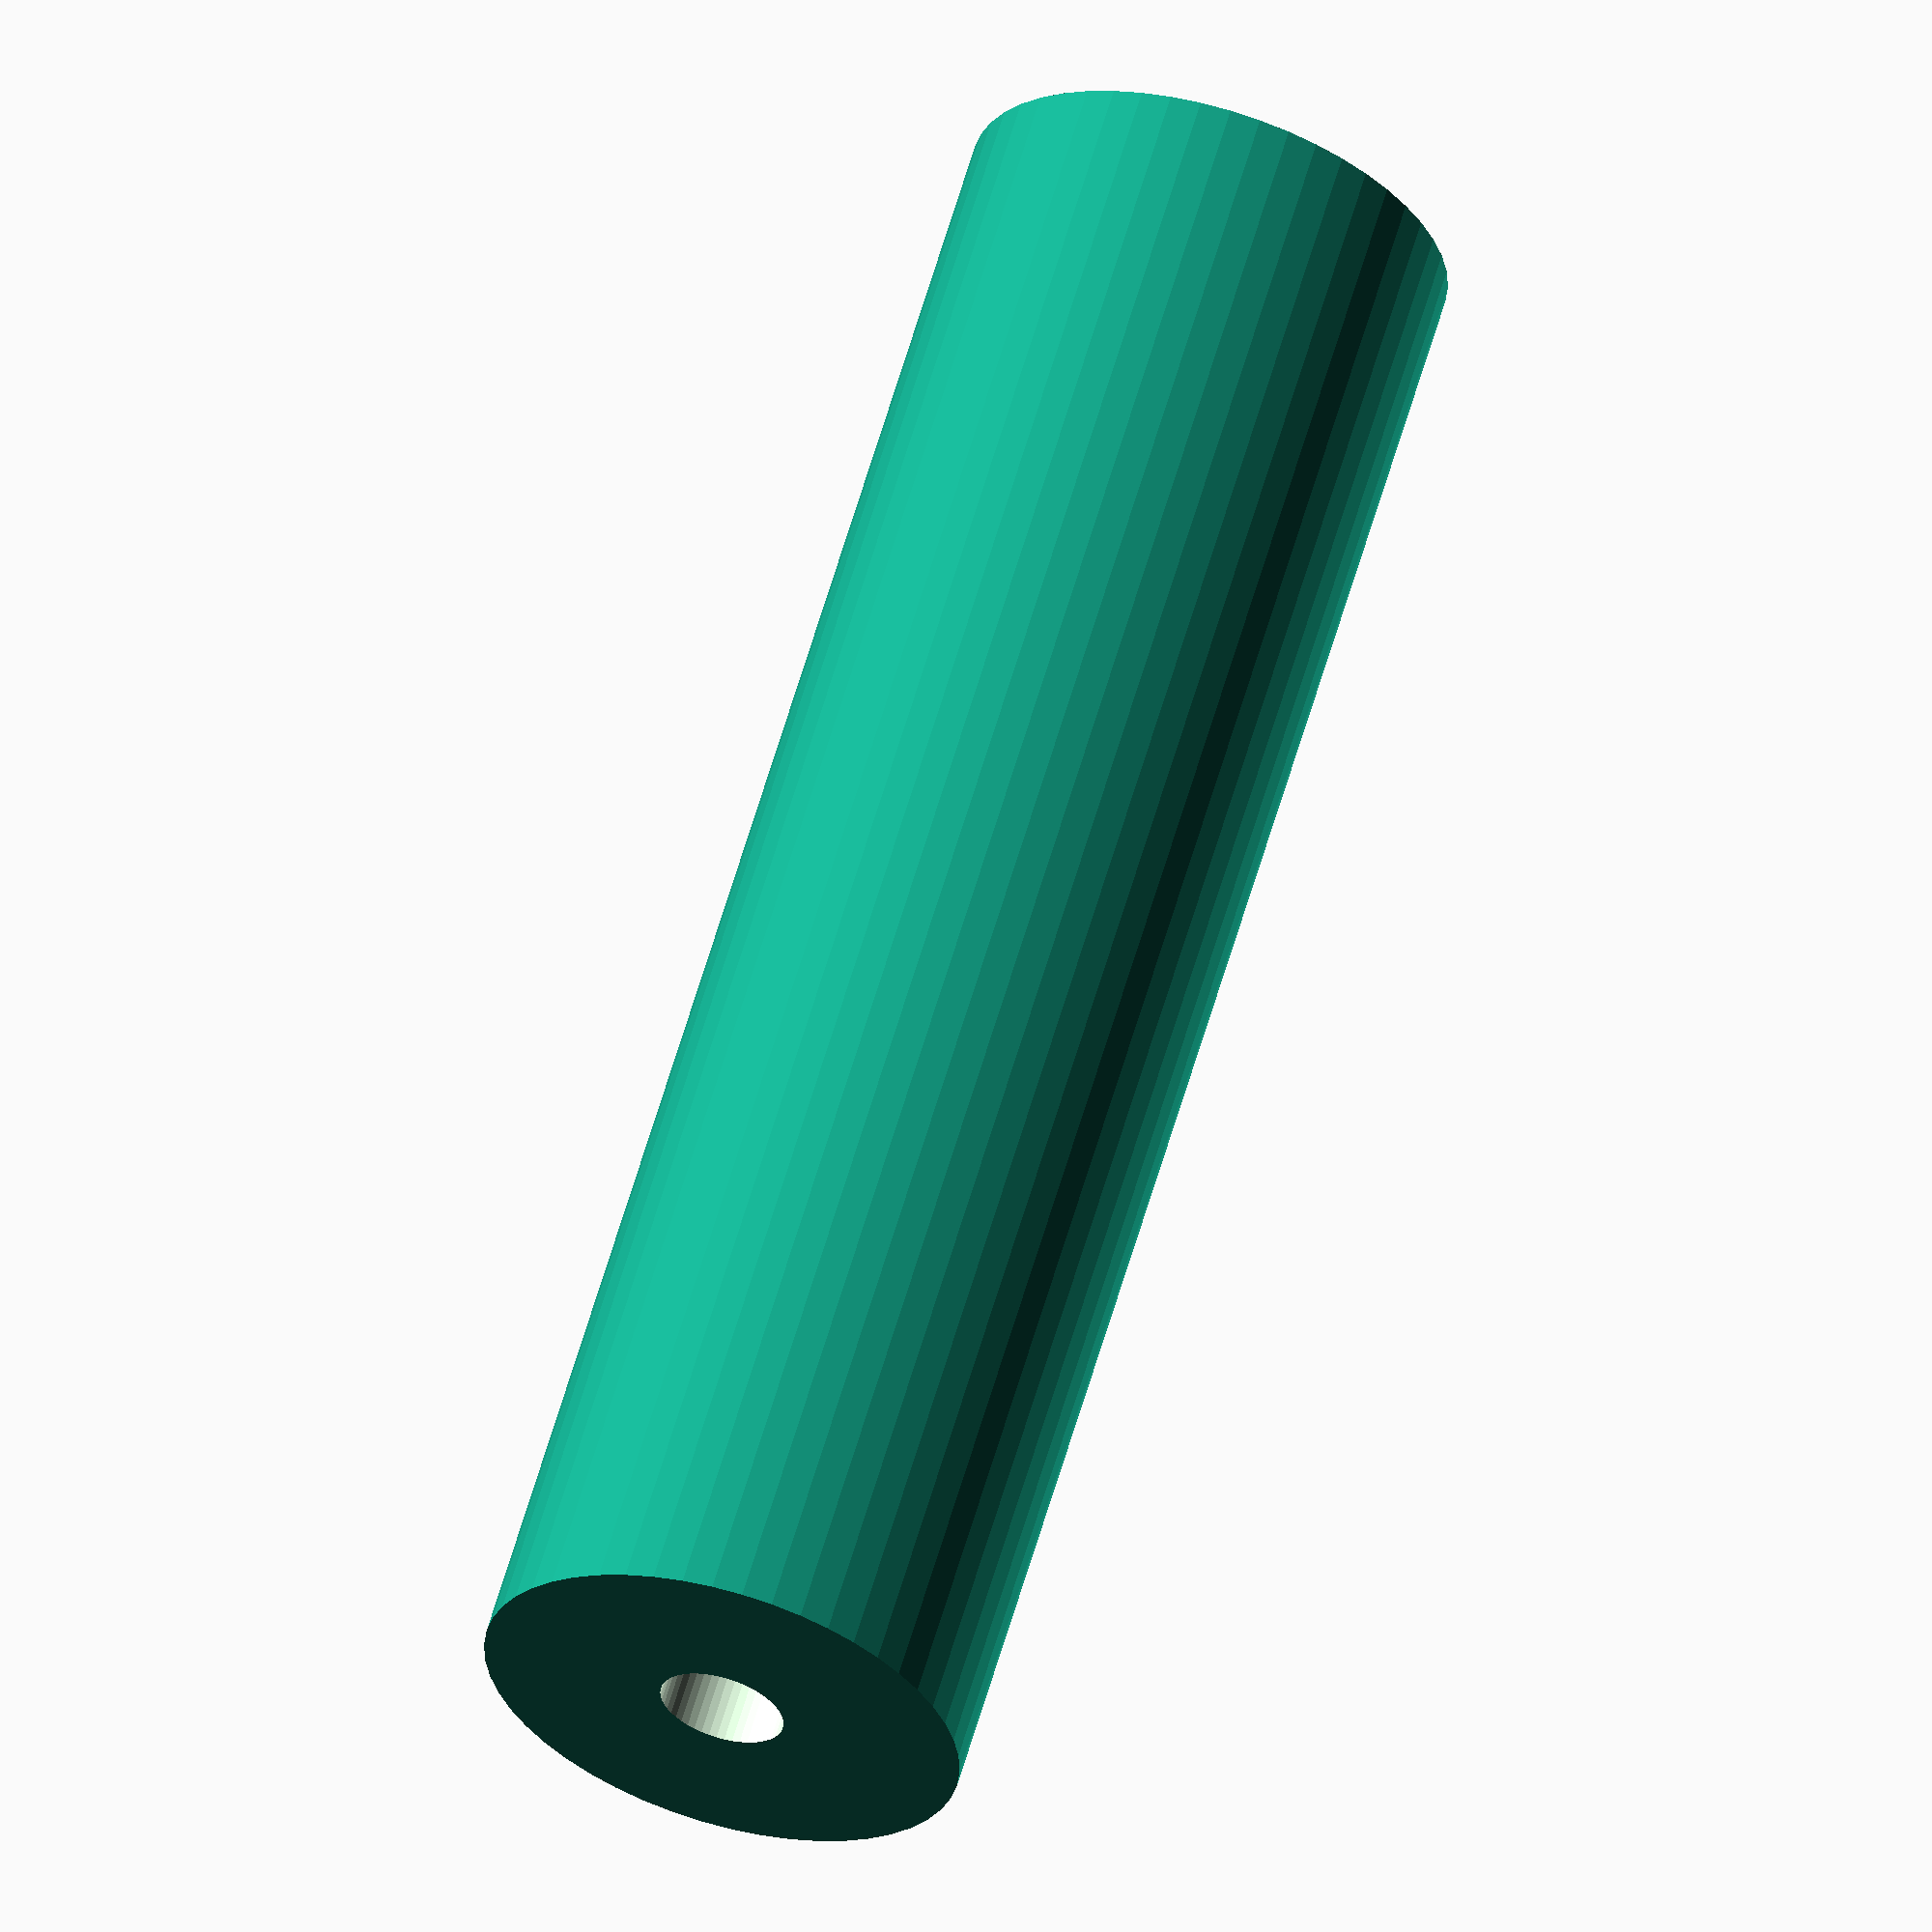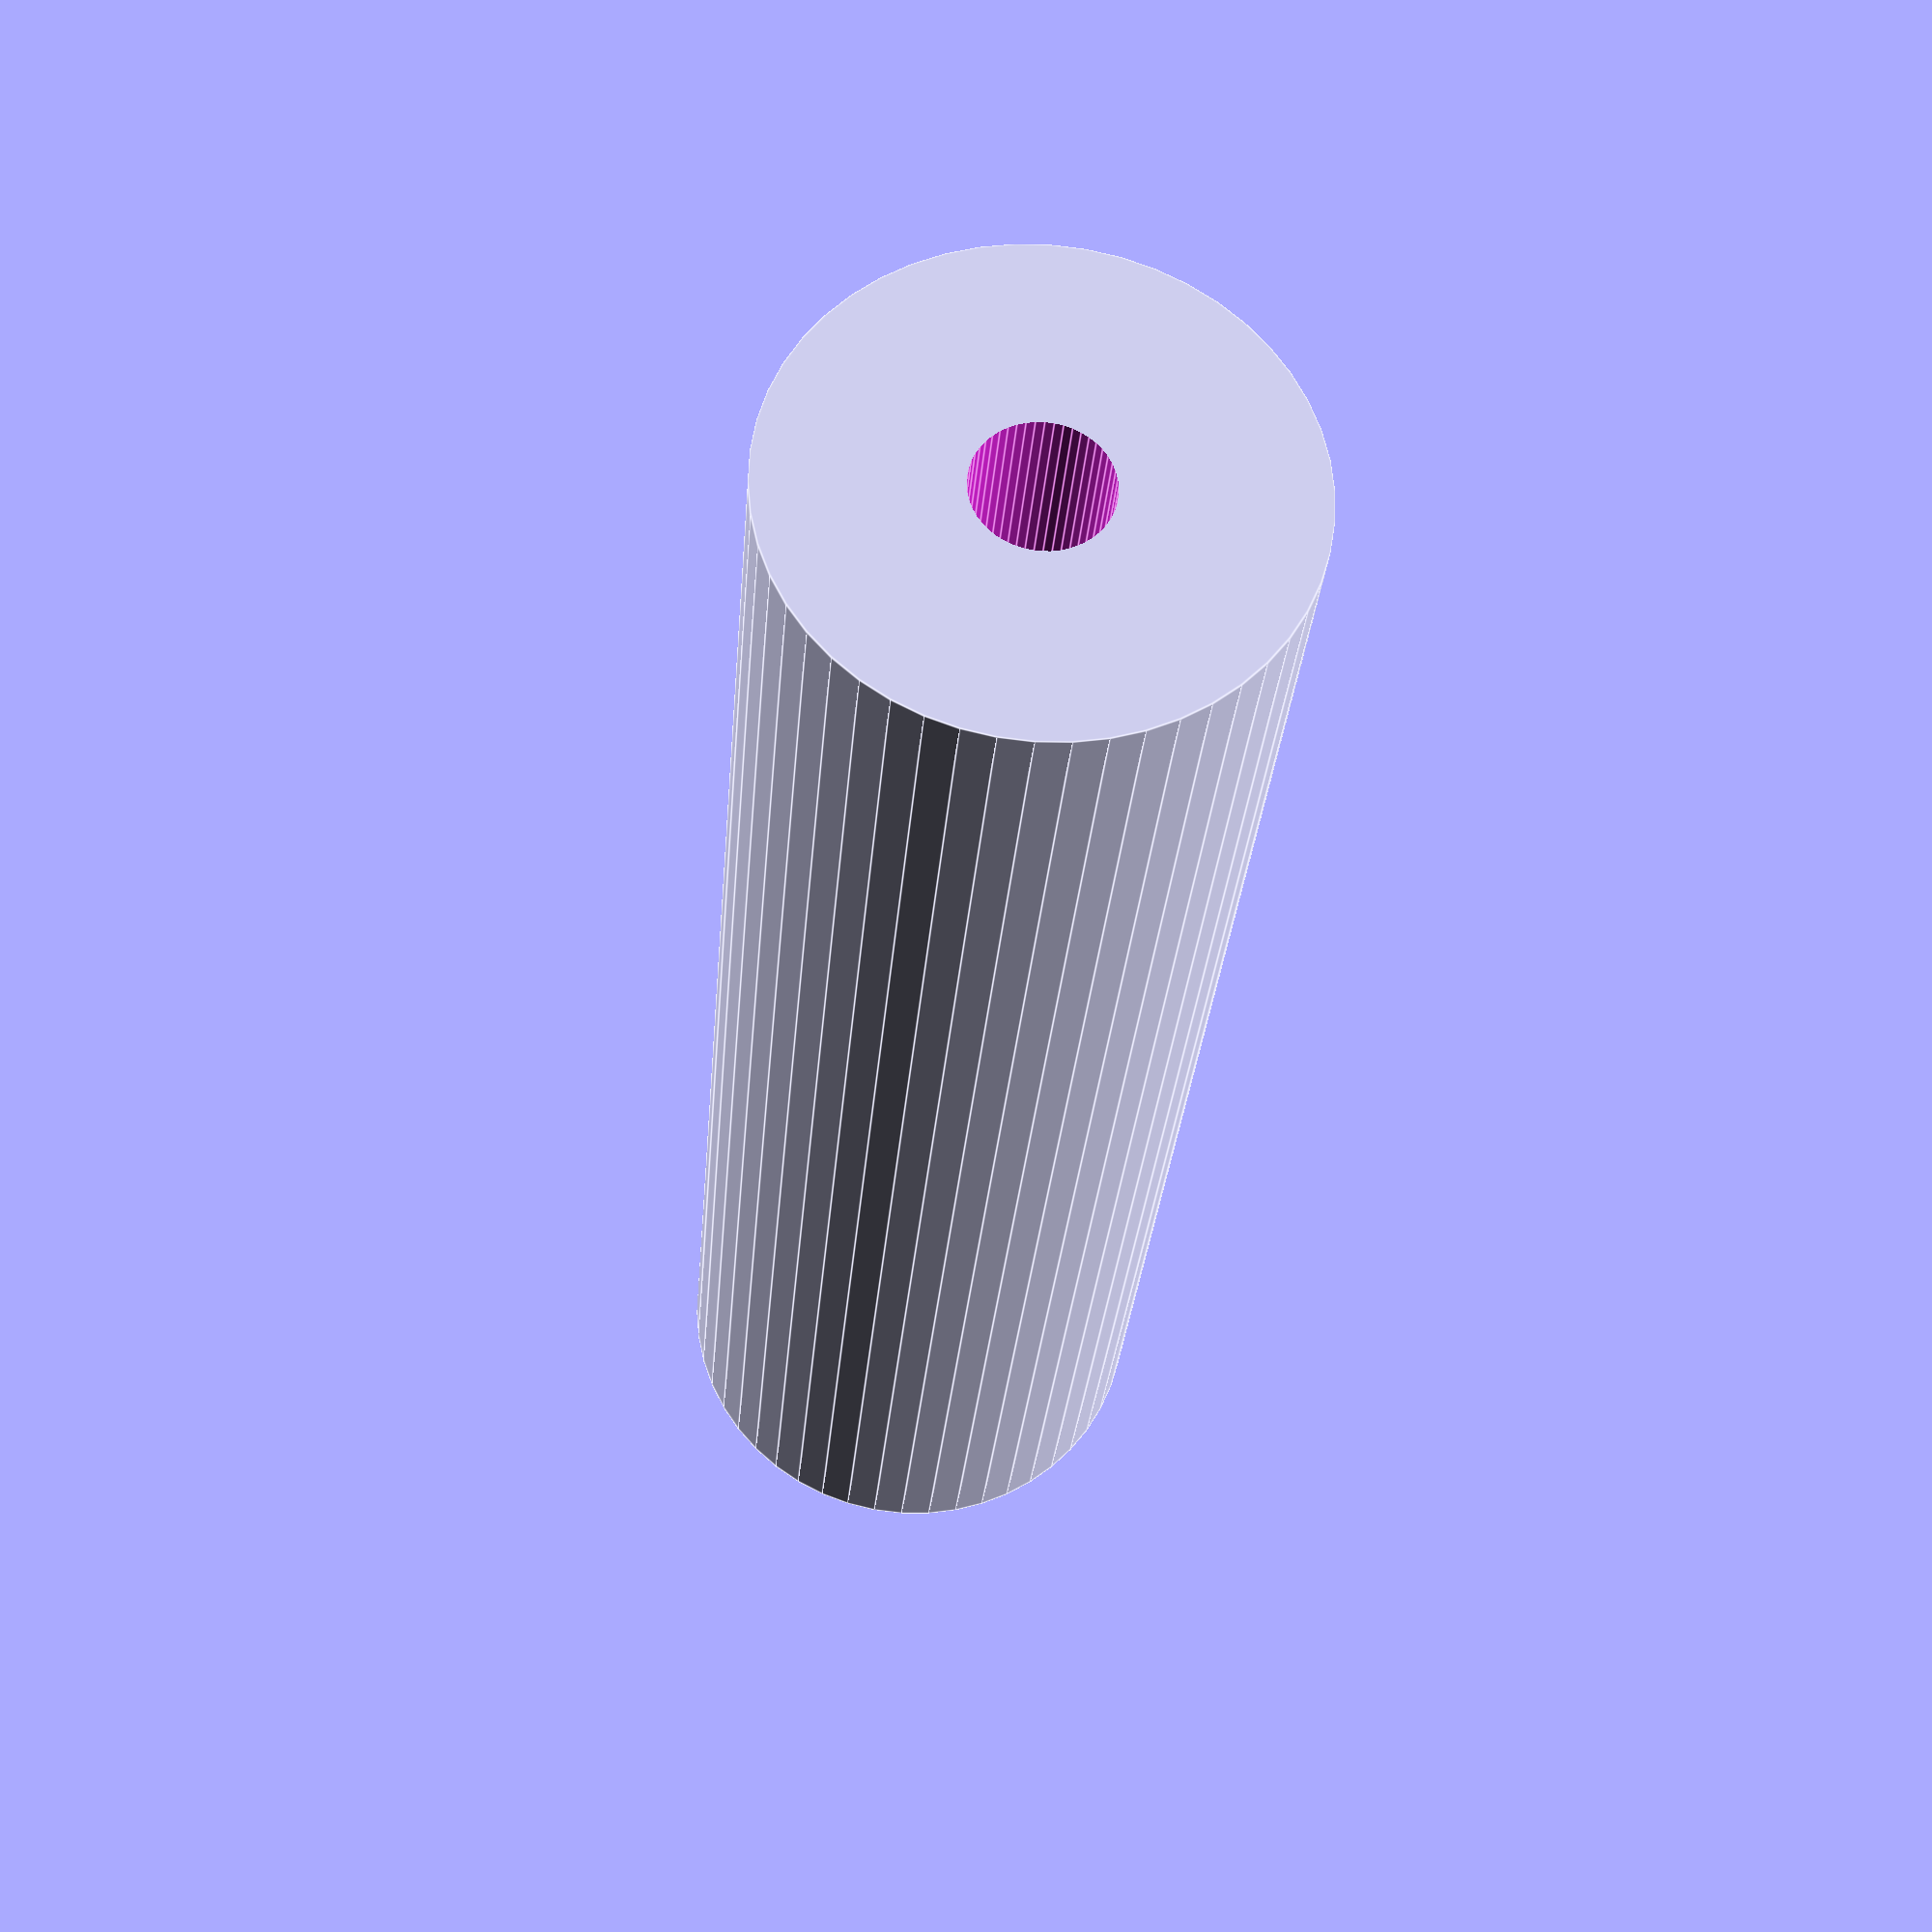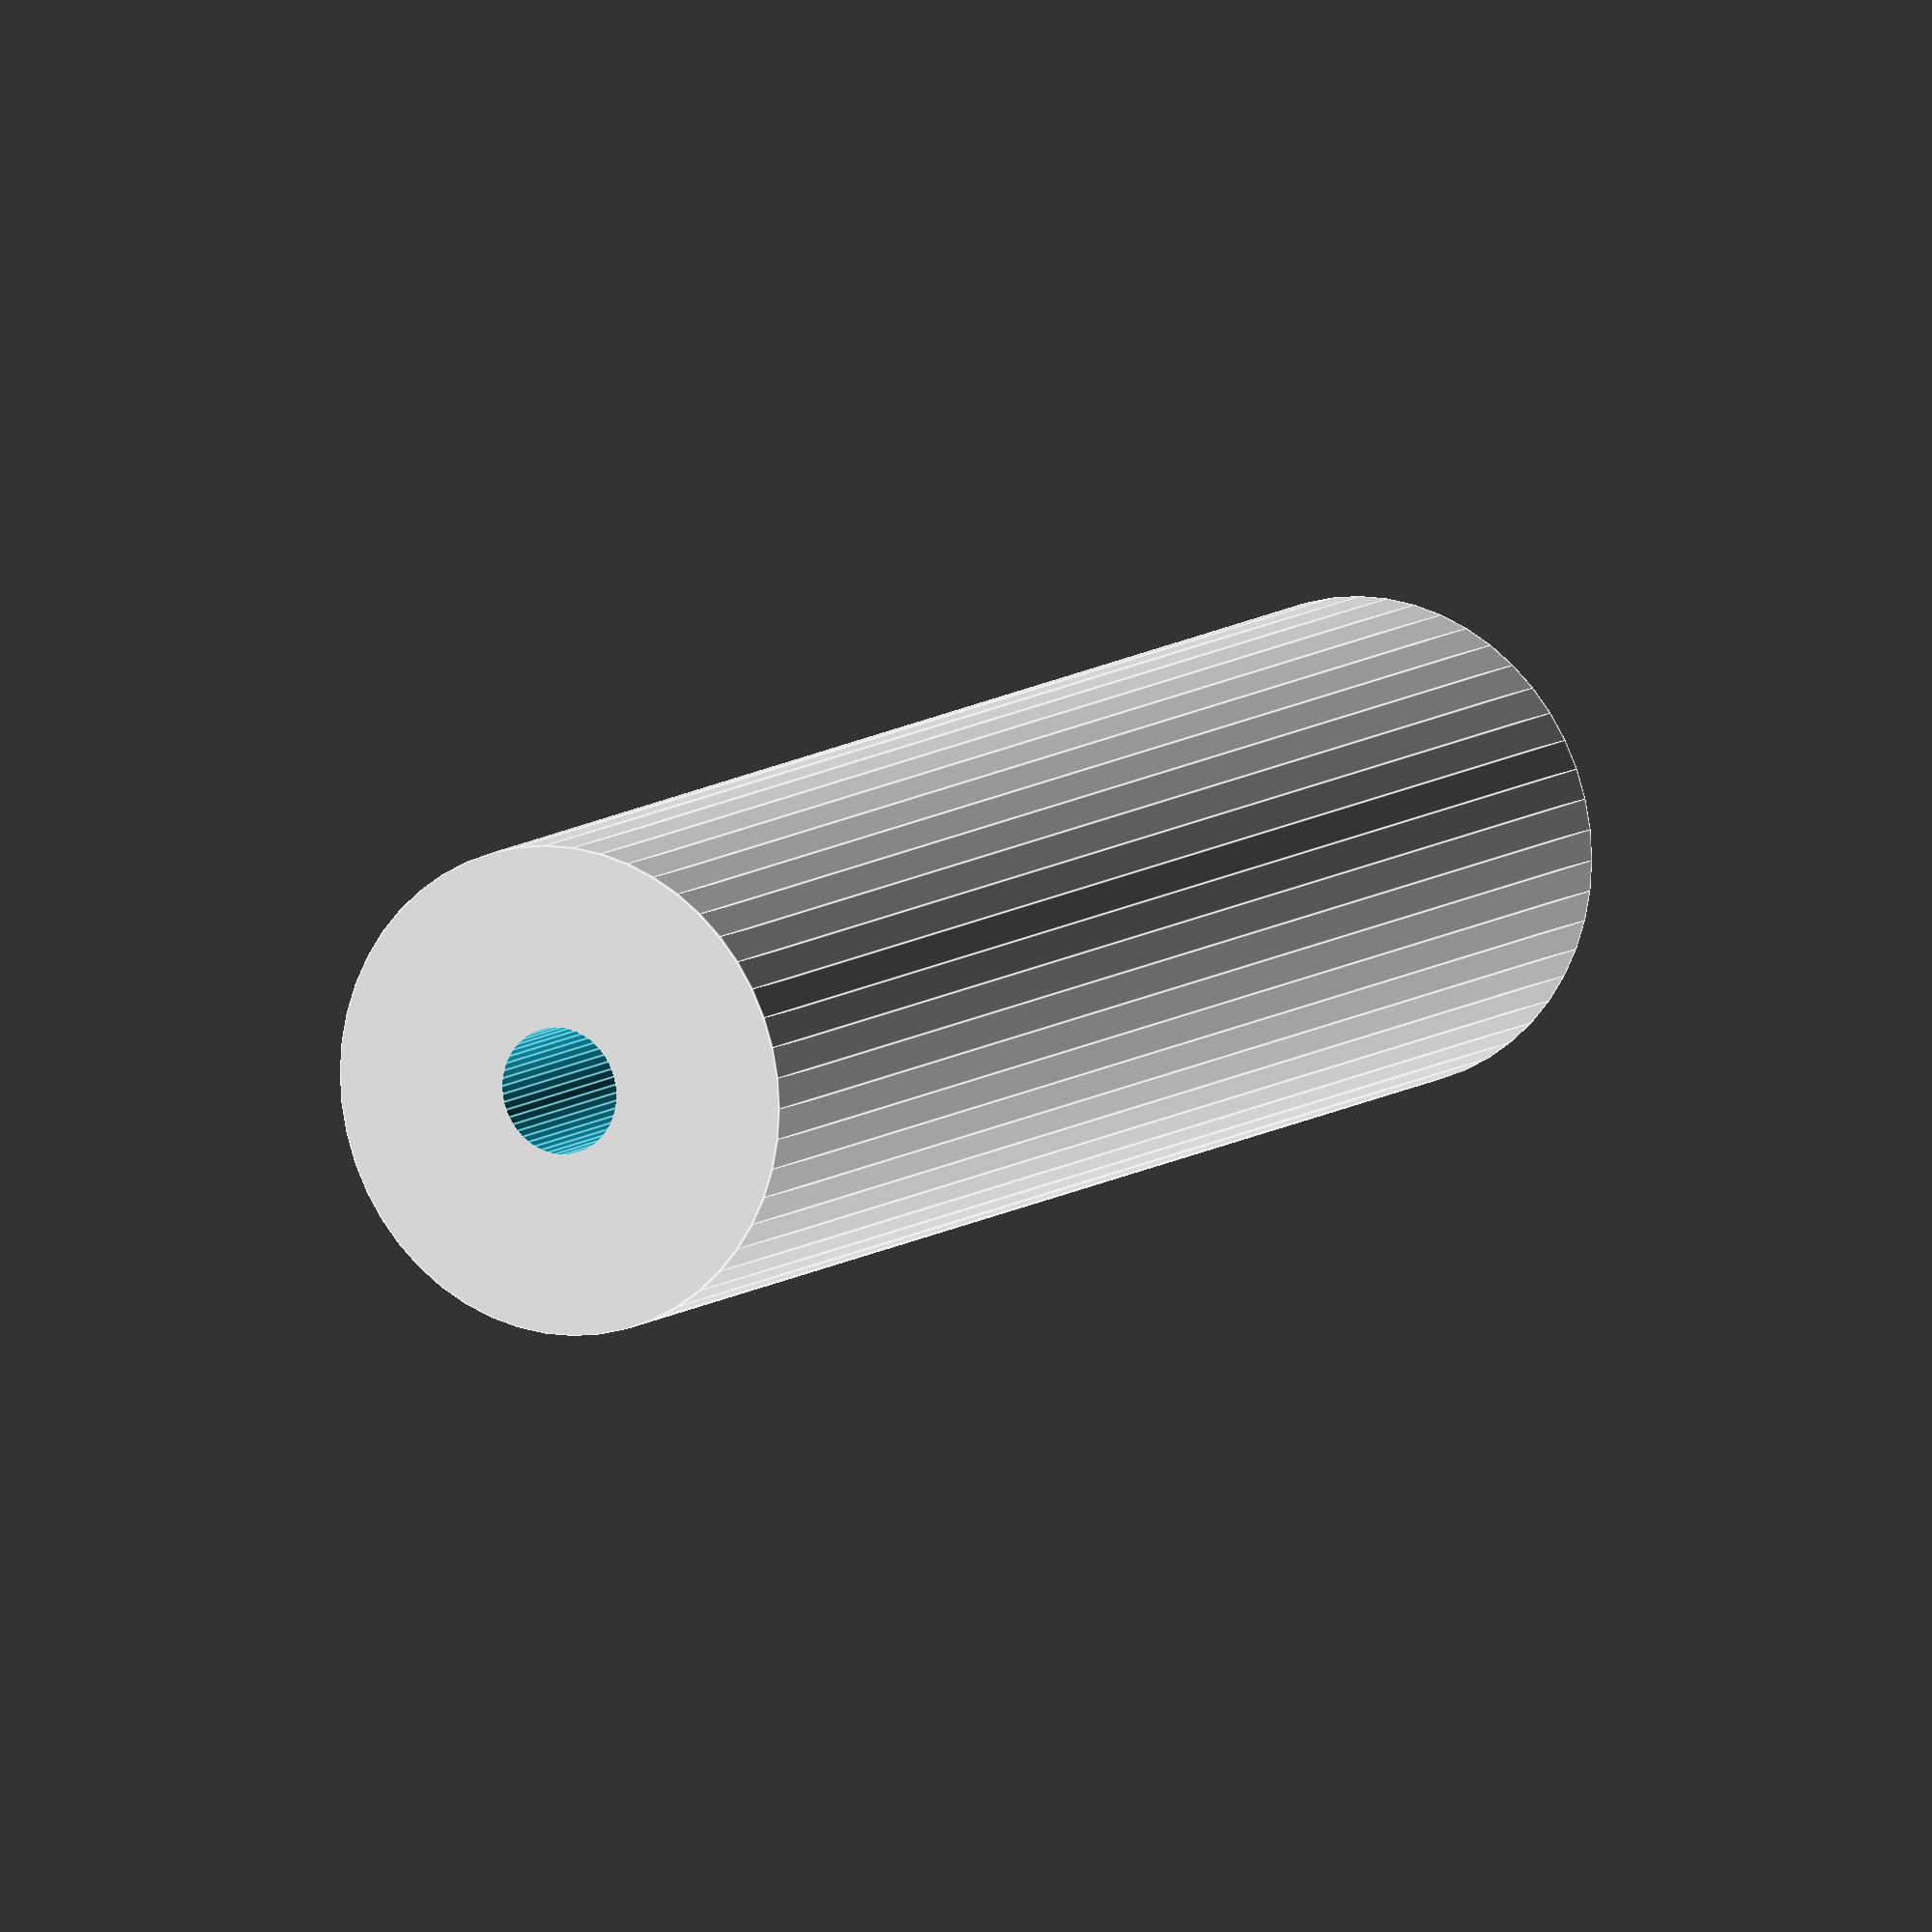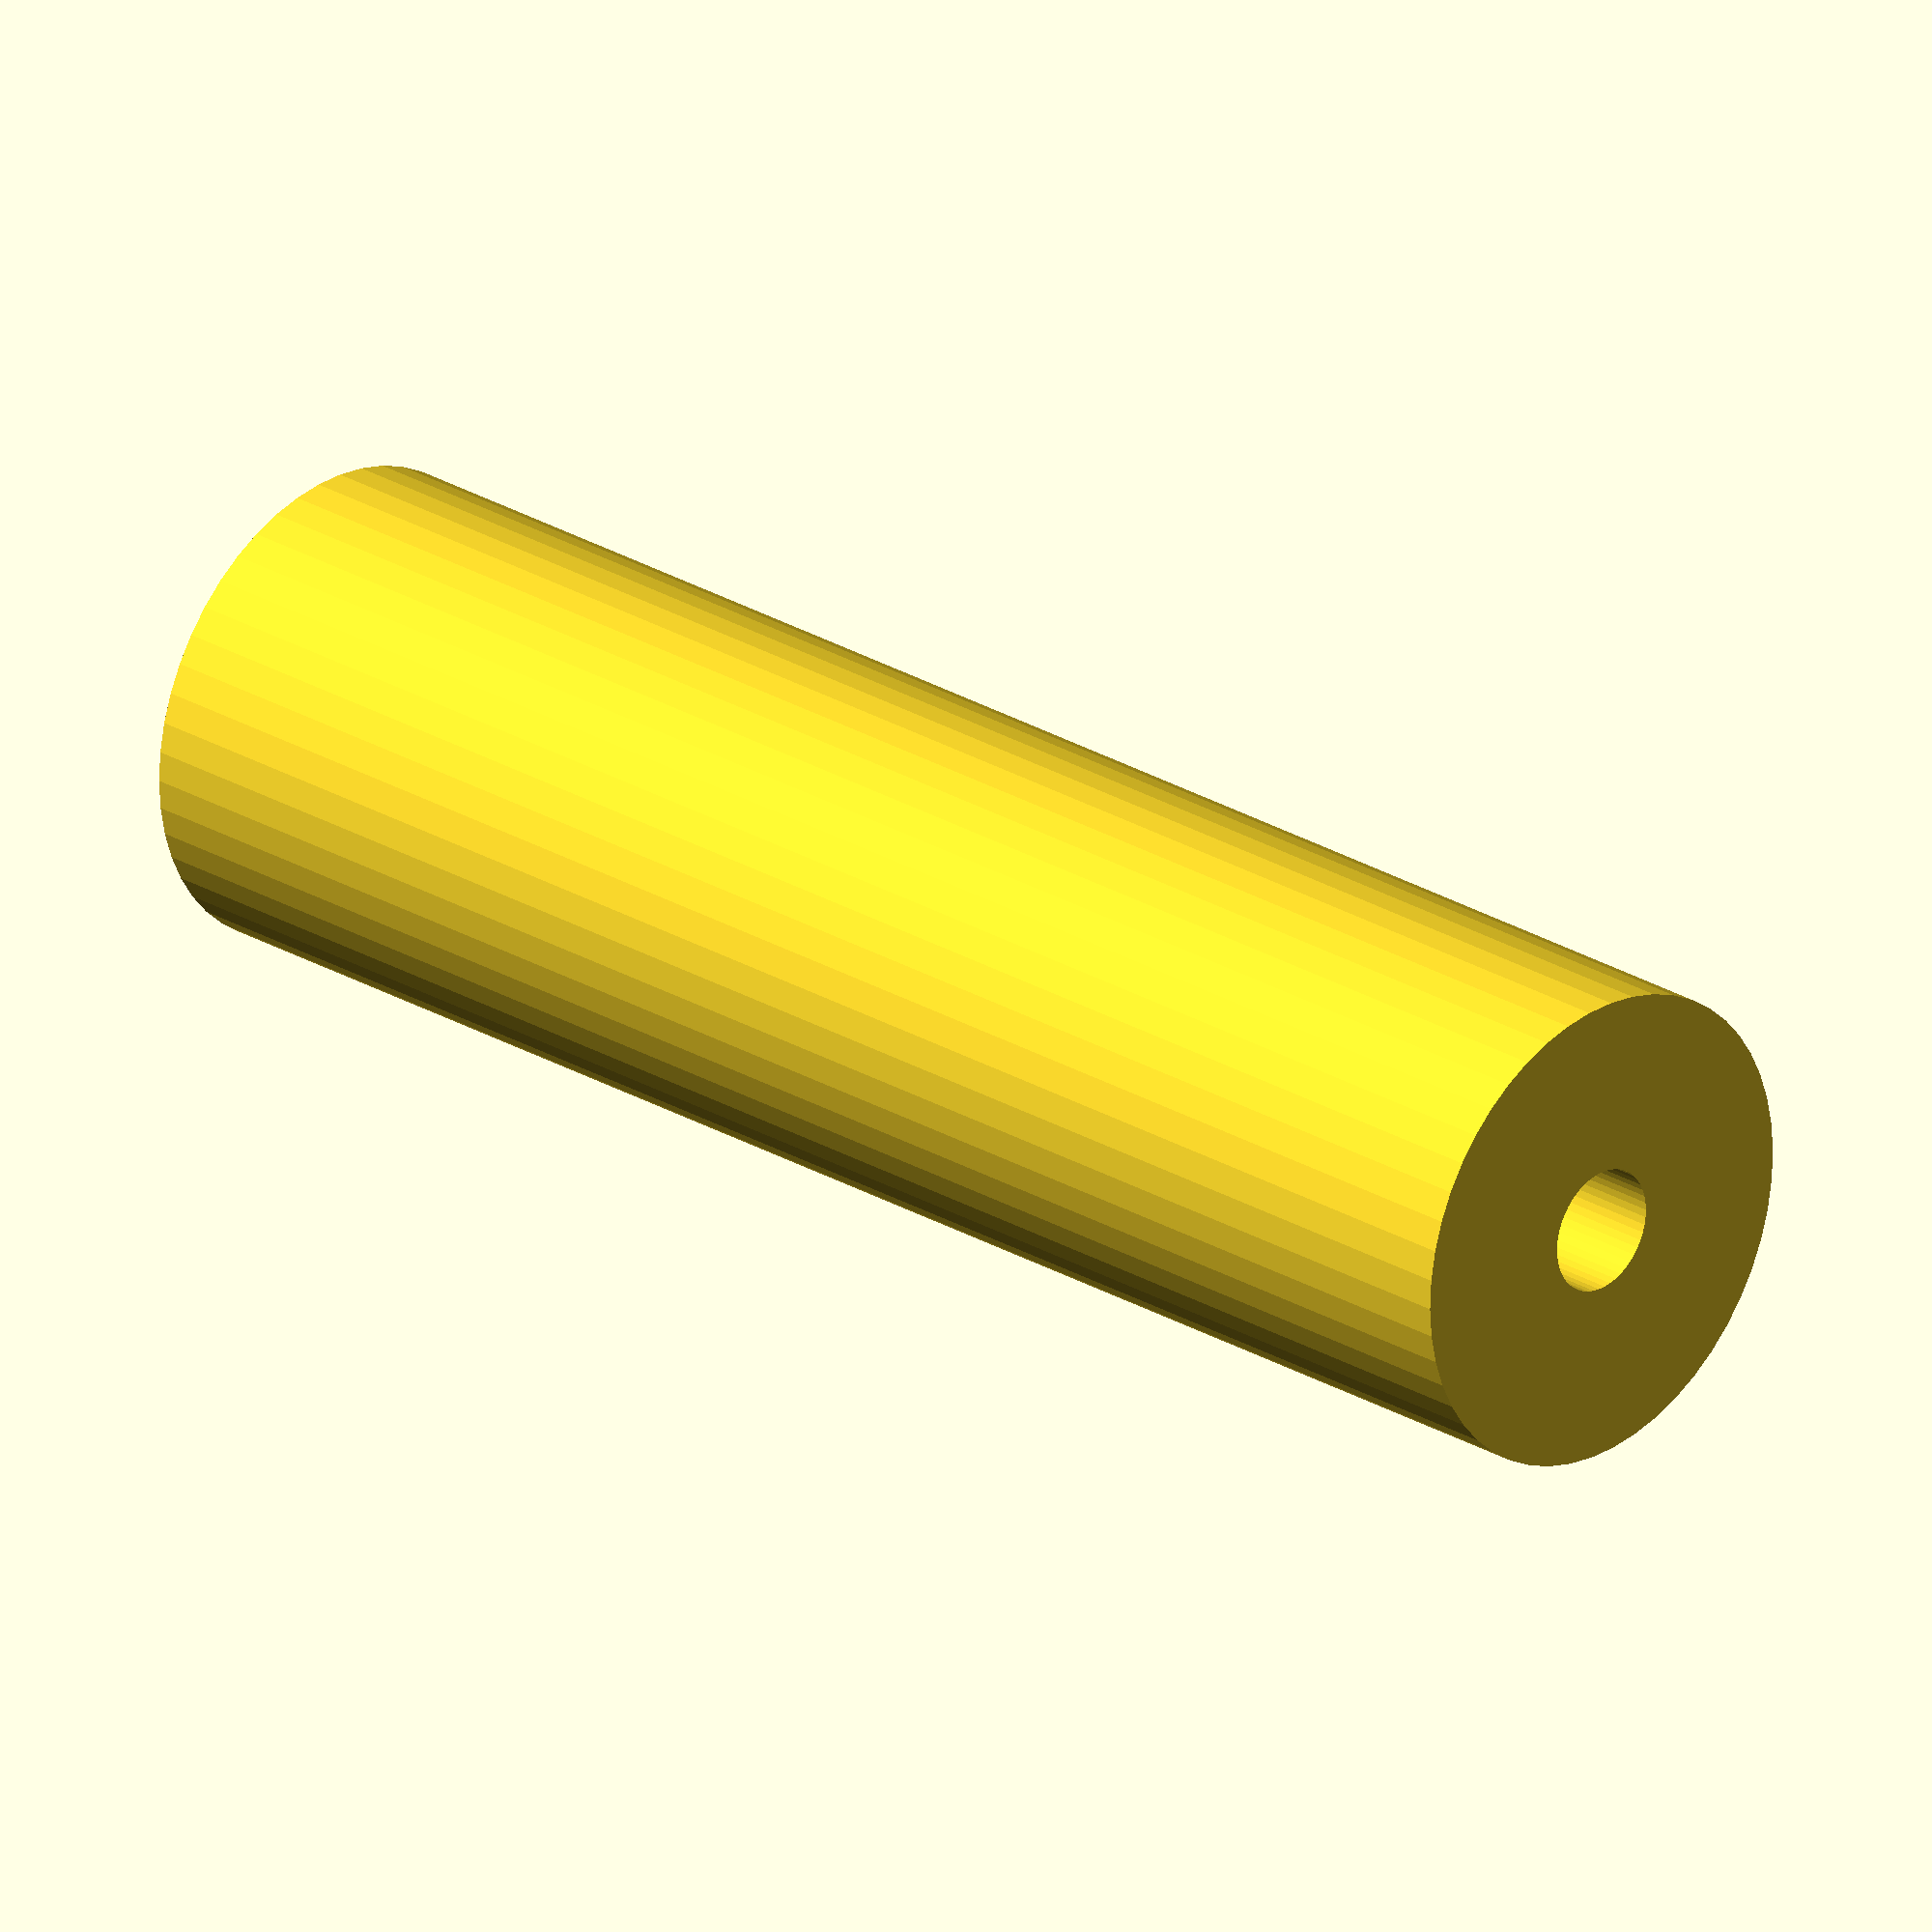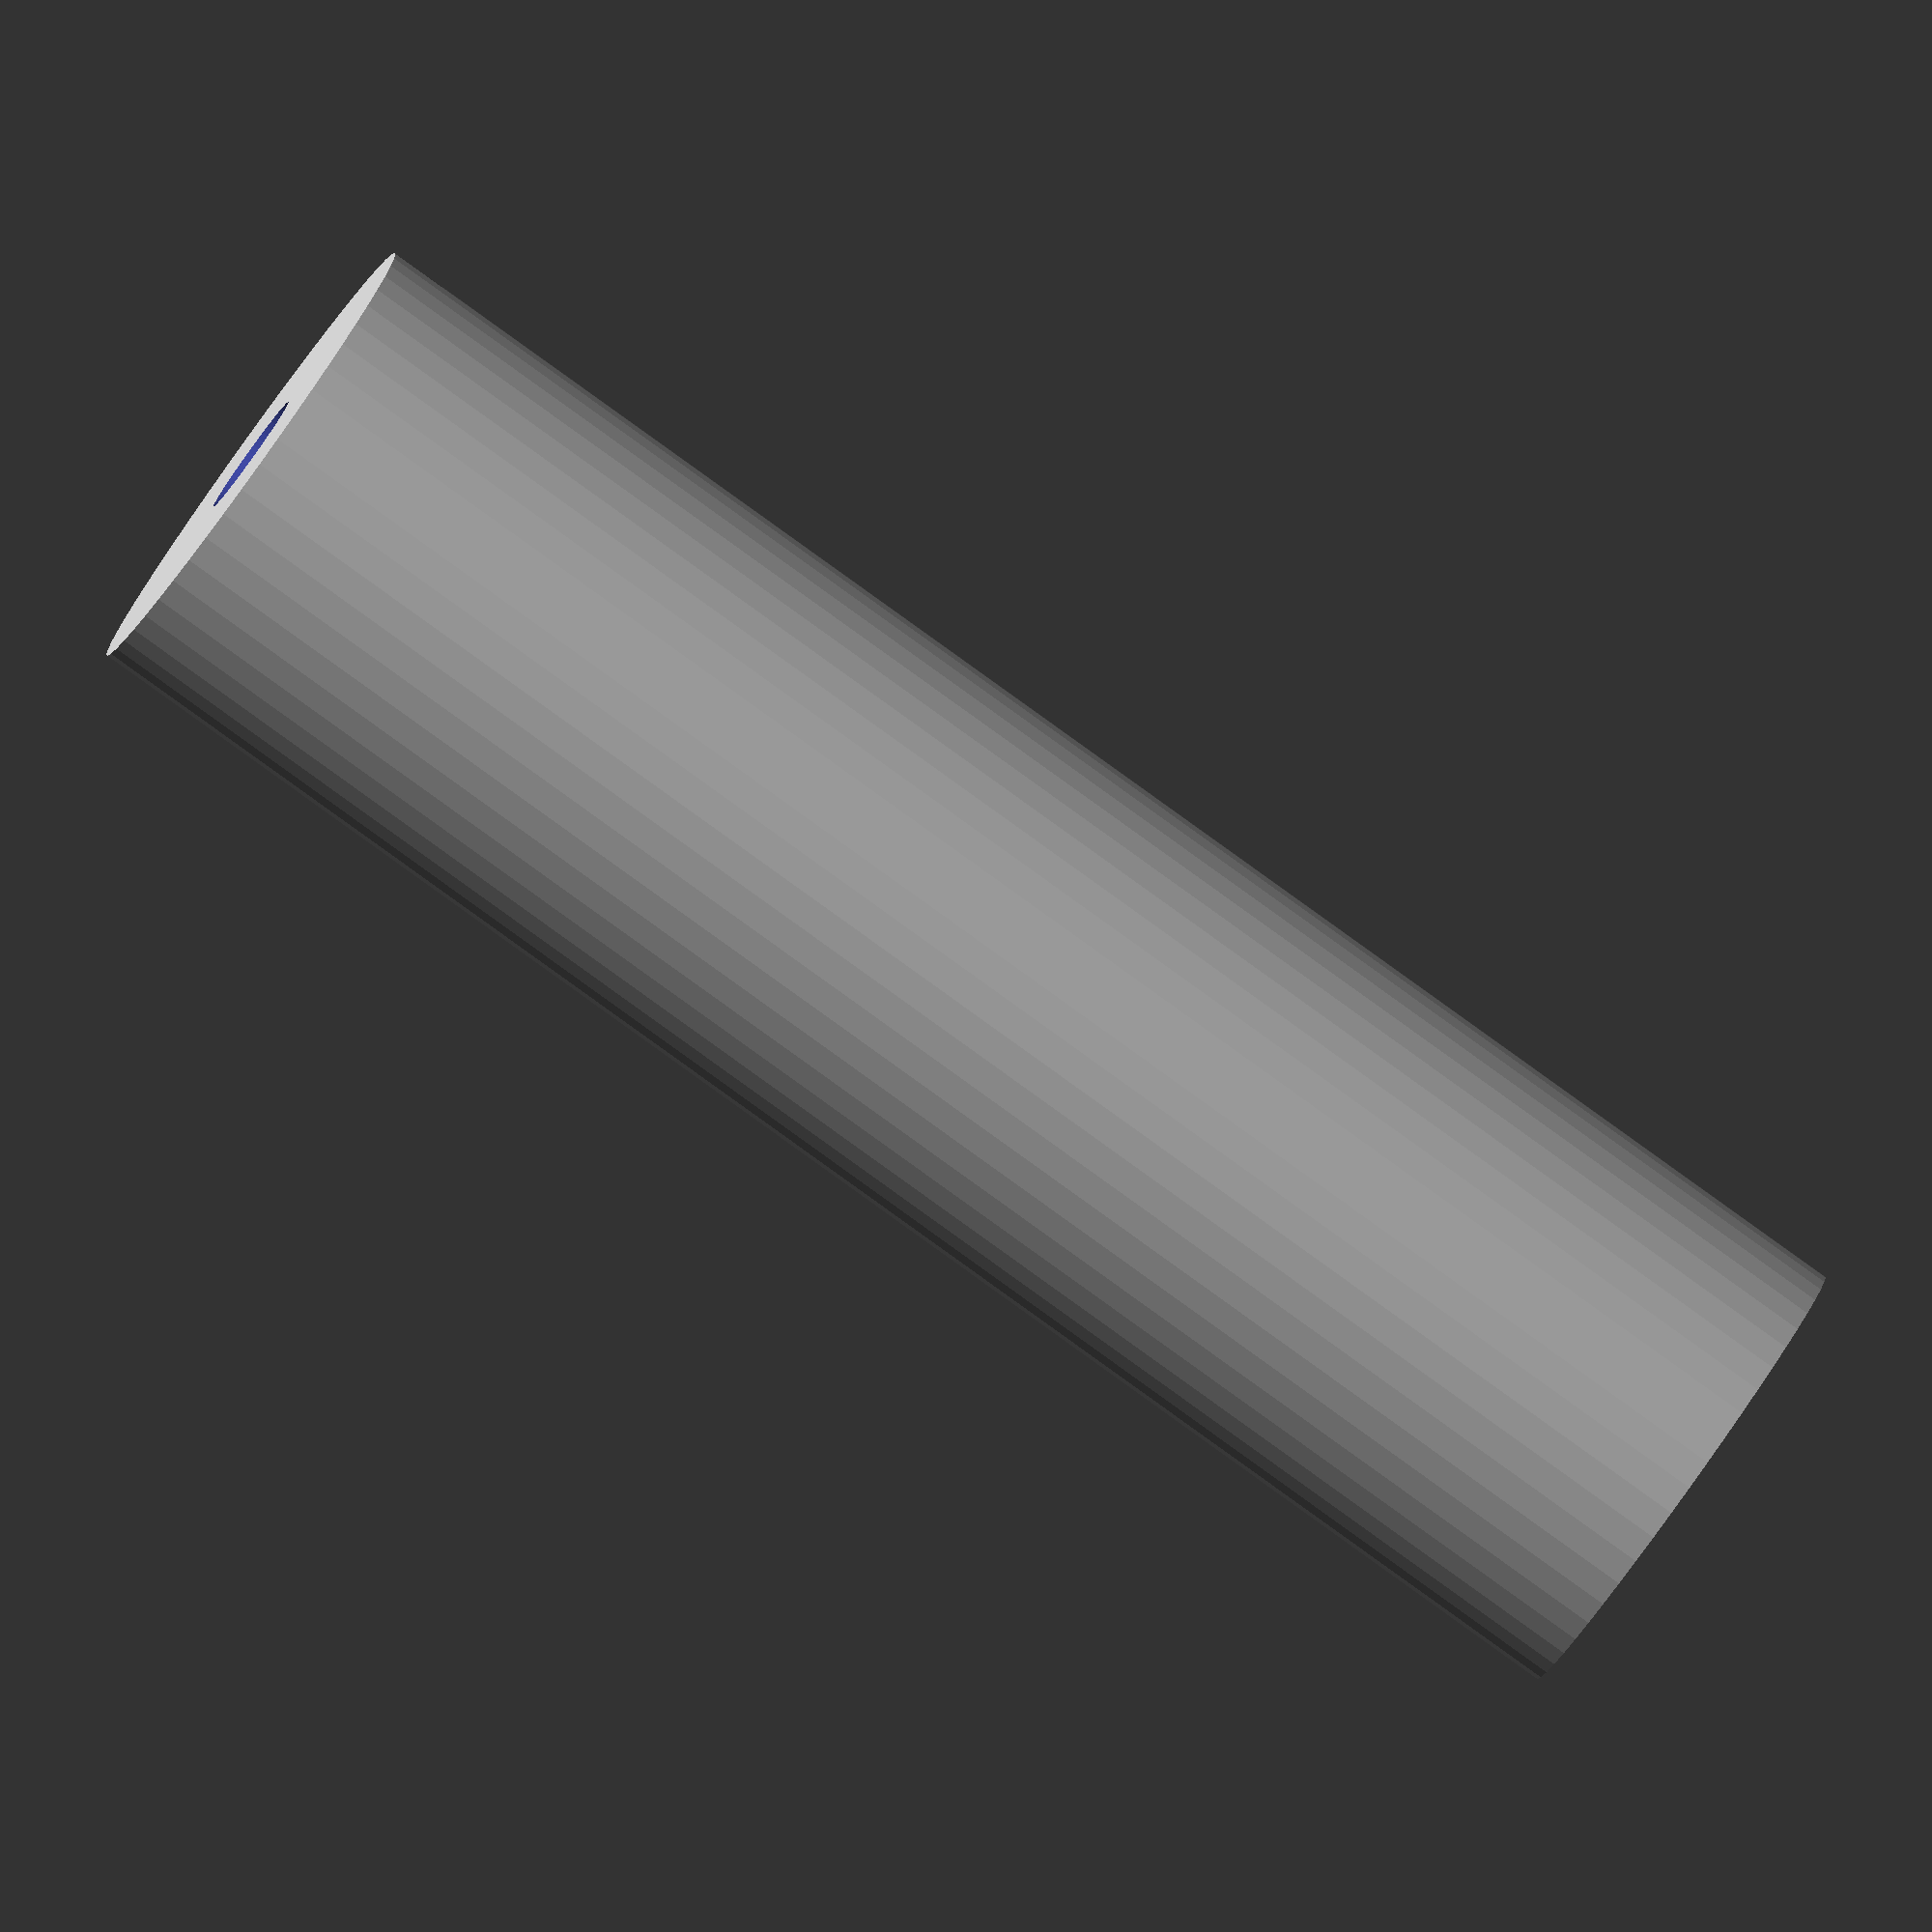
<openscad>
$fn = 50;


difference() {
	union() {
		translate(v = [0, 0, -48.0000000000]) {
			cylinder(h = 96, r = 13.5000000000);
		}
	}
	union() {
		translate(v = [0, 0, -100.0000000000]) {
			cylinder(h = 200, r = 3.5000000000);
		}
	}
}
</openscad>
<views>
elev=118.7 azim=66.1 roll=163.9 proj=o view=wireframe
elev=207.3 azim=236.0 roll=184.2 proj=p view=edges
elev=350.8 azim=295.3 roll=27.5 proj=o view=edges
elev=154.3 azim=136.4 roll=226.2 proj=o view=wireframe
elev=84.9 azim=259.4 roll=54.3 proj=o view=wireframe
</views>
